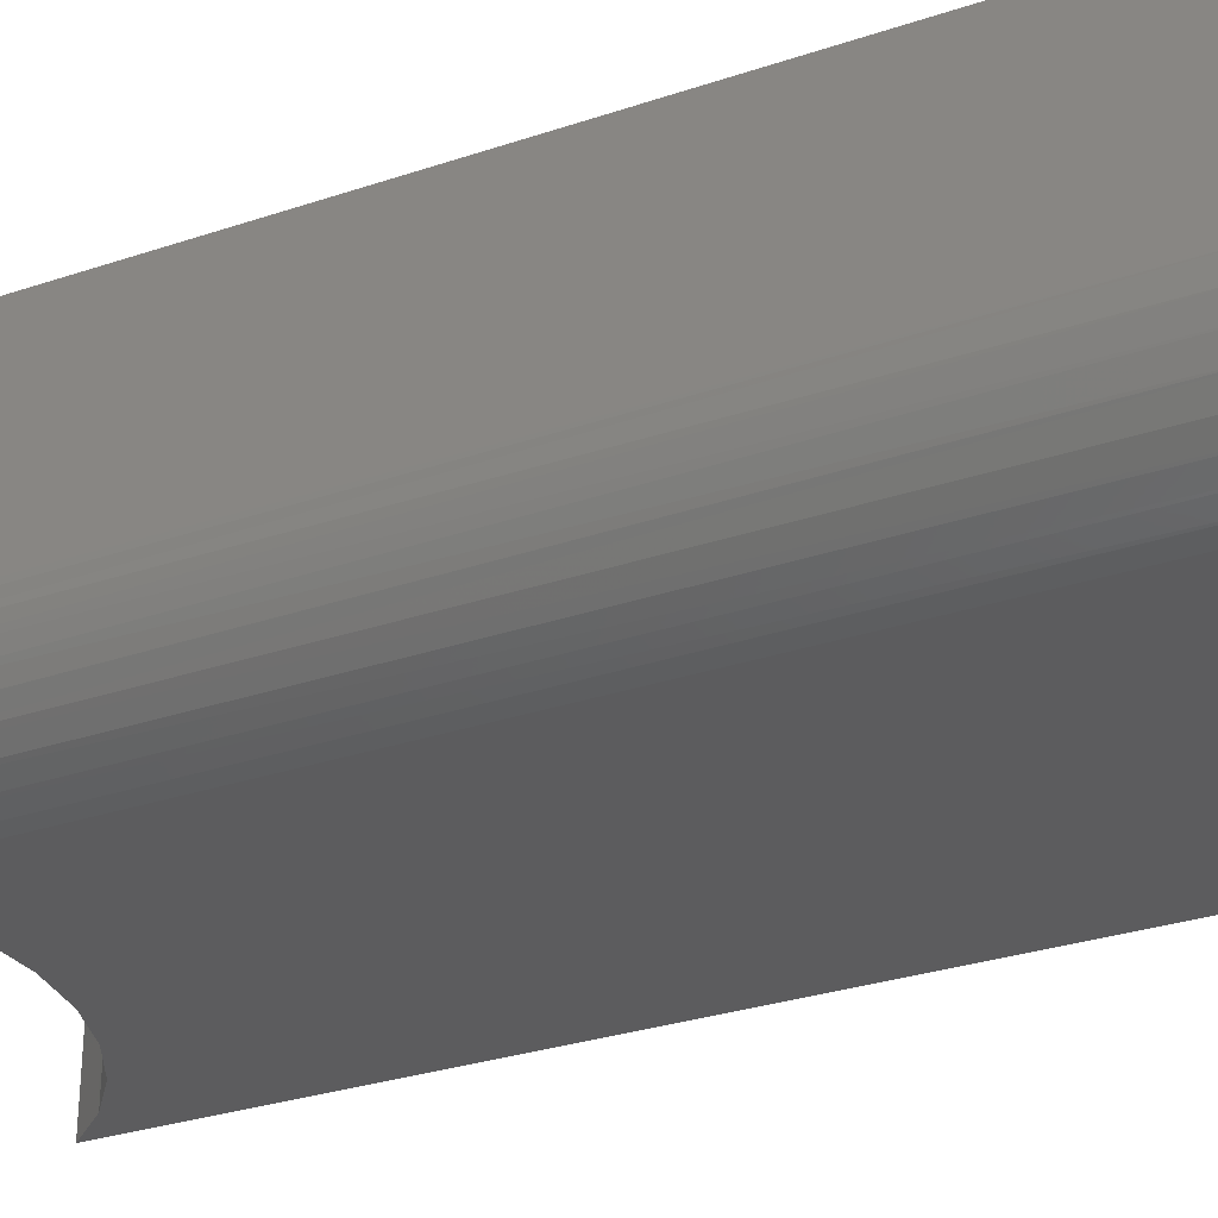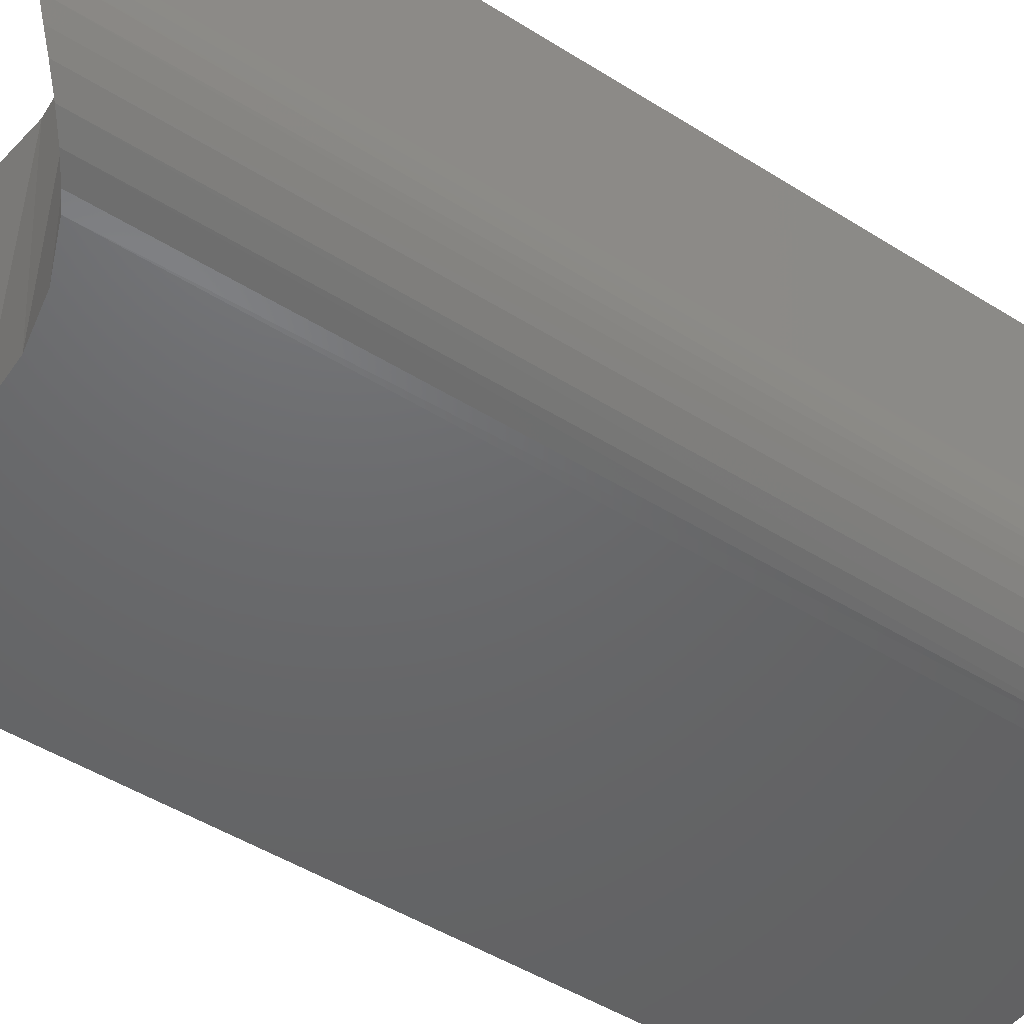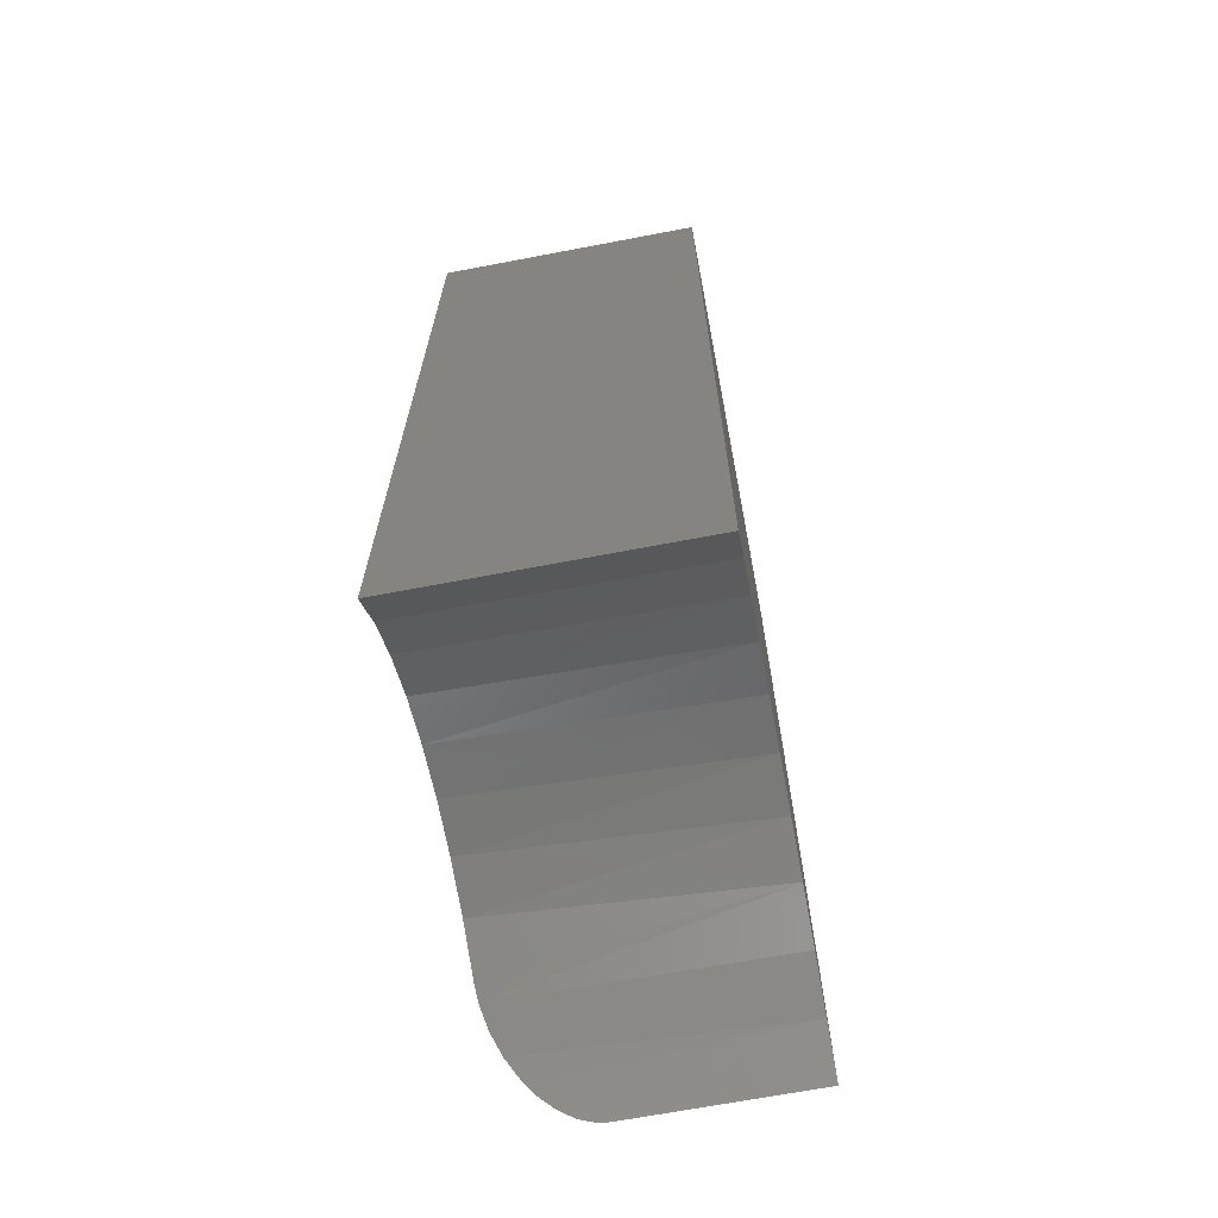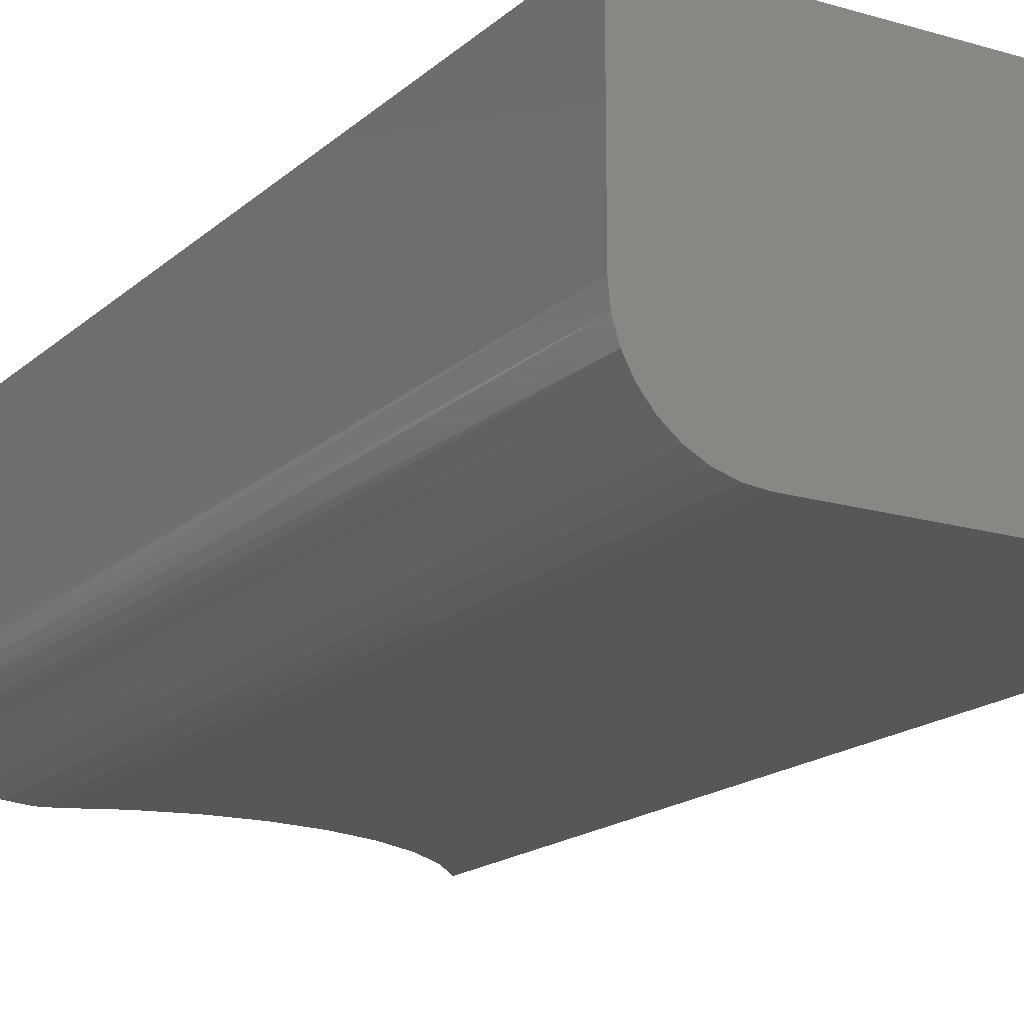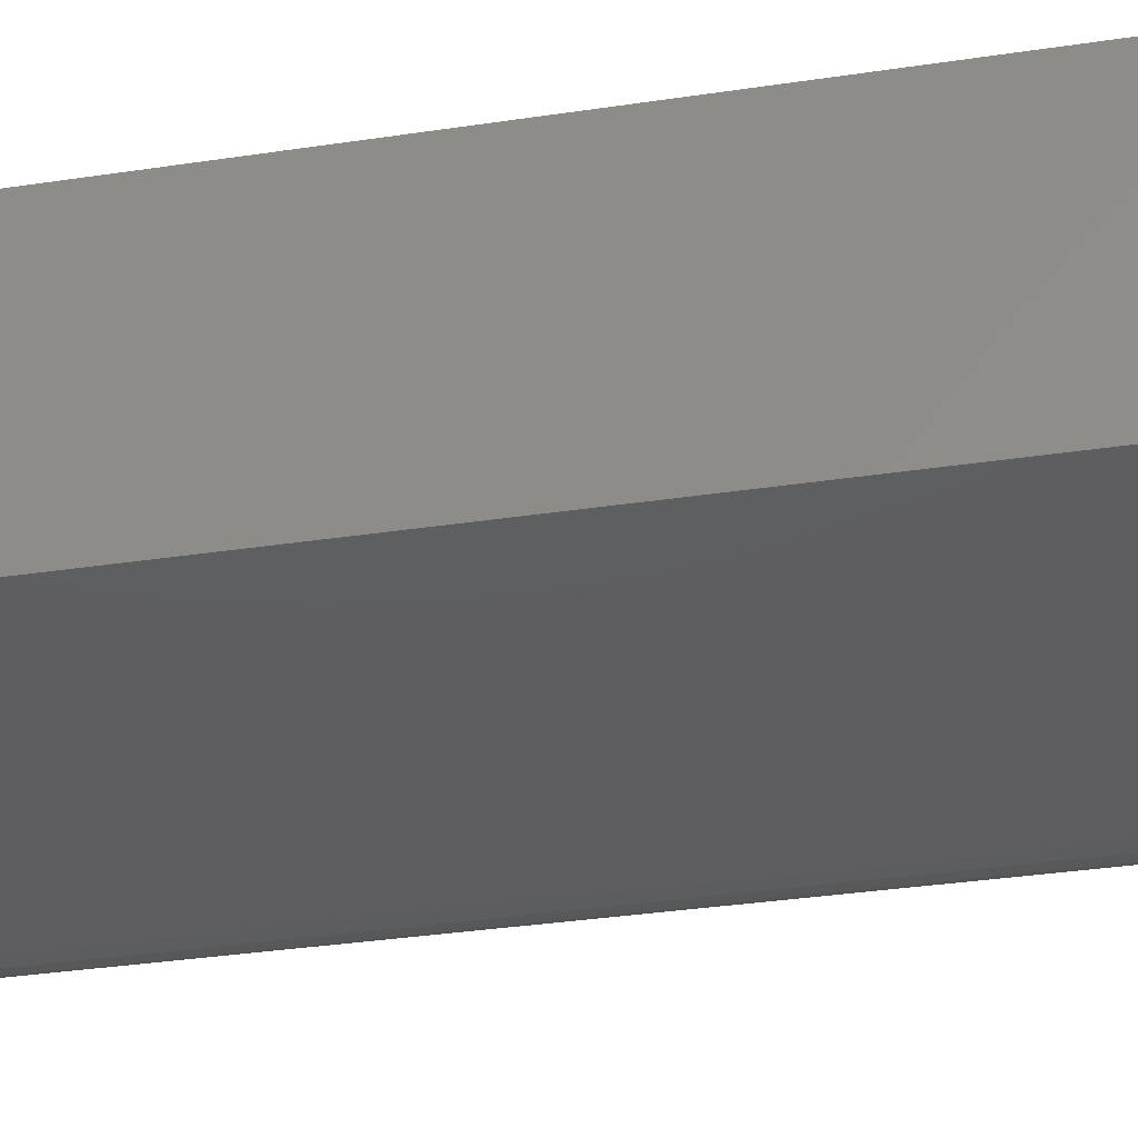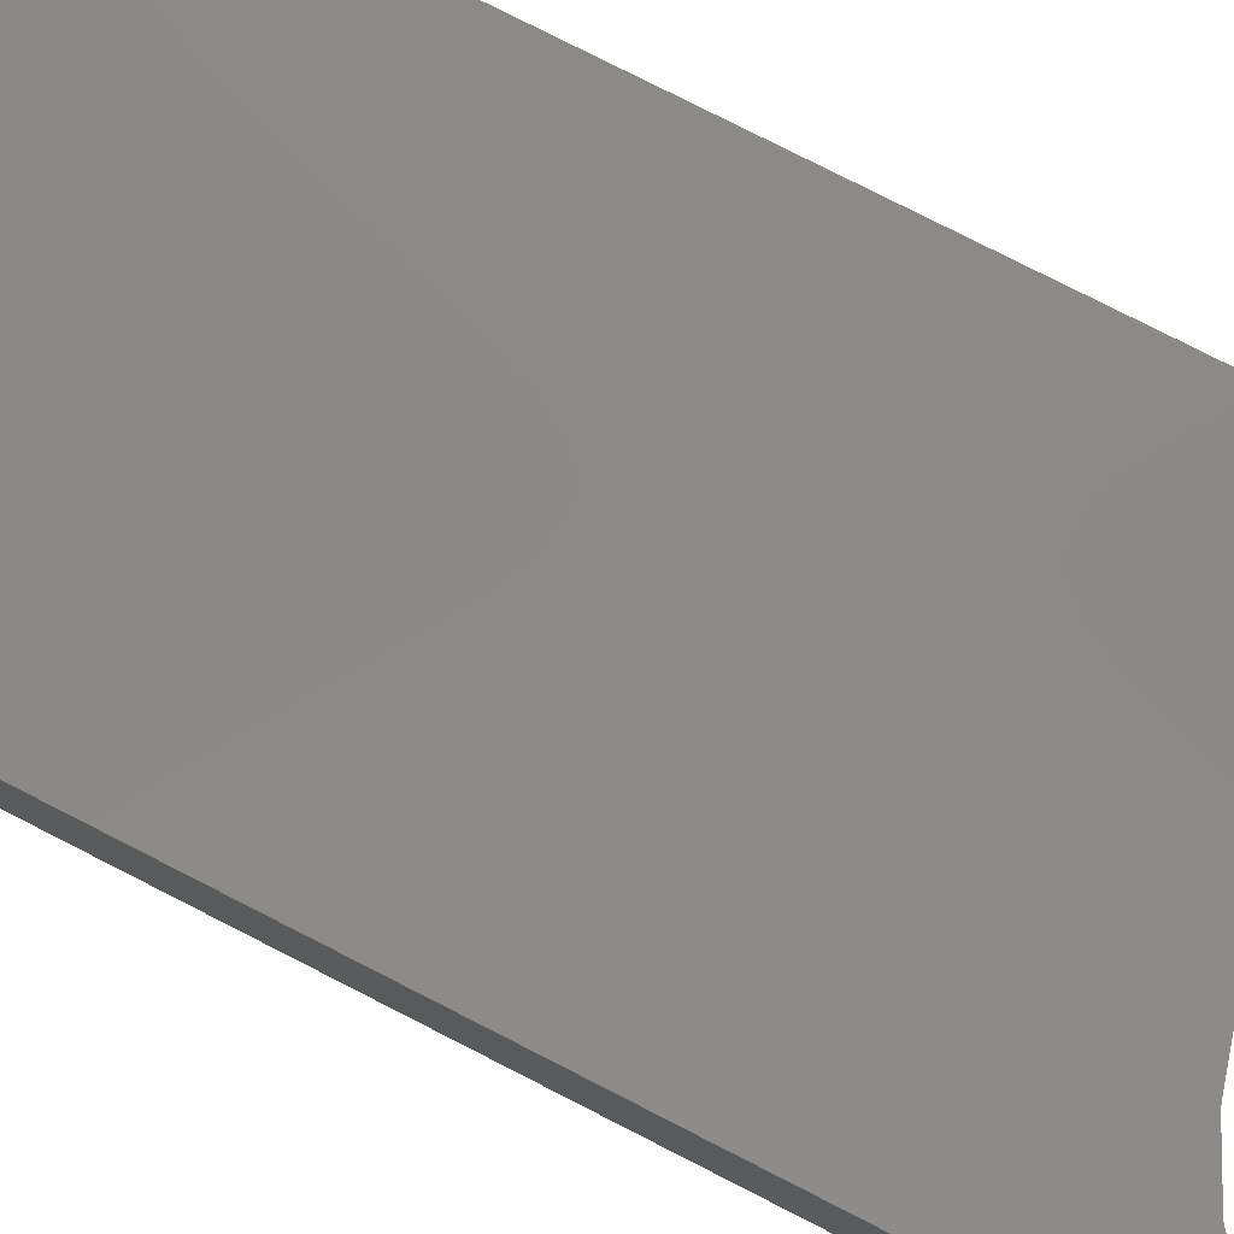
<metadata>
{"format":"stl","ext":"stl","renderer":"f3d","projection":"perspective","resolution":1024,"background":"white","views":[{"elev":-29.9,"azim":-63.7,"up":"+Y"},{"elev":-47.5,"azim":-125.5,"up":"+Y"},{"elev":-67.9,"azim":100.8,"up":"+Z"},{"elev":-16.9,"azim":-30.8,"up":"+Y"},{"elev":-36.1,"azim":101.0,"up":"+Y"},{"elev":79.8,"azim":116.9,"up":"+Y"}]}
</metadata>
<code>
# stl→obj: 42 verts, 80 faces
v -0.09375 -0.1797 0.75
v -0.09375 -0.1797 0.1714
v -0.06251 -0.1797 0.1848
v -0.02938 -0.1797 0.1925
v 0.004587 -0.1797 0.1942
v 0.1502 -0.1797 0.75
v 0.03831 -0.1797 0.1898
v 0.07072 -0.1797 0.1795
v 0.1008 -0.1797 0.1636
v 0.1276 -0.1797 0.1426
v 0.1502 -0.1797 0.1172
v -0.1552 -0.1286 0.1186
v -0.1562 -0.1172 0.1172
v -0.1562 -2.197e-18 0.1172
v -0.1561 -0.1216 0.1174
v -0.07256 6.001e-18 0.1812
v -0.03842 8.441e-18 0.191
v -0.003043 1.059e-17 0.1943
v 0.03233 1.237e-17 0.191
v 0.06648 1.372e-17 0.1812
v 0.09821 1.459e-17 0.1652
v -0.1325 5.879e-19 0.1436
v -0.1043 3.353e-18 0.1652
v -0.1162 -0.1755 0.1571
v -0.1278 -0.1696 0.1479
v -0.1378 -0.1616 0.1386
v -0.1442 -0.1541 0.1319
v -0.1495 -0.1454 0.1258
v -0.1534 -0.136 0.121
v -0.1034 -0.1789 0.1658
v 0.1264 1.496e-17 0.1436
v 0.1502 1.481e-17 0.1172
v -0.1562 -0.1172 0.75
v -0.1562 3.513e-17 0.75
v -0.155 -0.1294 0.75
v -0.1515 -0.1411 0.75
v -0.1457 -0.1519 0.75
v -0.1379 -0.1614 0.75
v -0.1285 -0.1692 0.75
v -0.1177 -0.1749 0.75
v -0.1059 -0.1785 0.75
v 0.1502 5.214e-17 0.75
f 1 2 3
f 1 3 4
f 1 4 5
f 1 5 6
f 6 5 7
f 6 7 8
f 6 8 9
f 6 9 10
f 6 10 11
f 12 13 14
f 12 15 13
f 16 3 2
f 3 16 17
f 17 4 3
f 4 17 18
f 18 5 4
f 5 18 19
f 19 7 5
f 7 19 20
f 20 8 7
f 8 20 21
f 22 23 24
f 22 24 25
f 22 25 26
f 22 26 27
f 22 27 28
f 22 28 29
f 22 29 12
f 22 12 14
f 24 23 30
f 30 23 16
f 30 16 2
f 8 21 9
f 9 21 31
f 9 31 10
f 10 31 32
f 10 32 11
f 33 34 13
f 13 34 14
f 34 33 35
f 34 35 36
f 34 36 37
f 34 37 38
f 34 38 39
f 34 39 40
f 34 40 41
f 34 41 1
f 34 1 6
f 34 6 42
f 2 41 30
f 2 1 41
f 35 12 29
f 35 29 36
f 29 28 36
f 37 36 28
f 28 27 37
f 37 27 26
f 40 39 25
f 25 24 40
f 41 40 24
f 24 30 41
f 33 13 15
f 33 15 12
f 33 12 35
f 25 39 26
f 26 39 38
f 26 38 37
f 34 22 14
f 42 32 31
f 42 31 21
f 42 21 20
f 42 20 19
f 42 19 18
f 42 18 17
f 42 17 16
f 42 16 23
f 42 23 22
f 42 22 34
f 11 32 6
f 6 32 42

</code>
